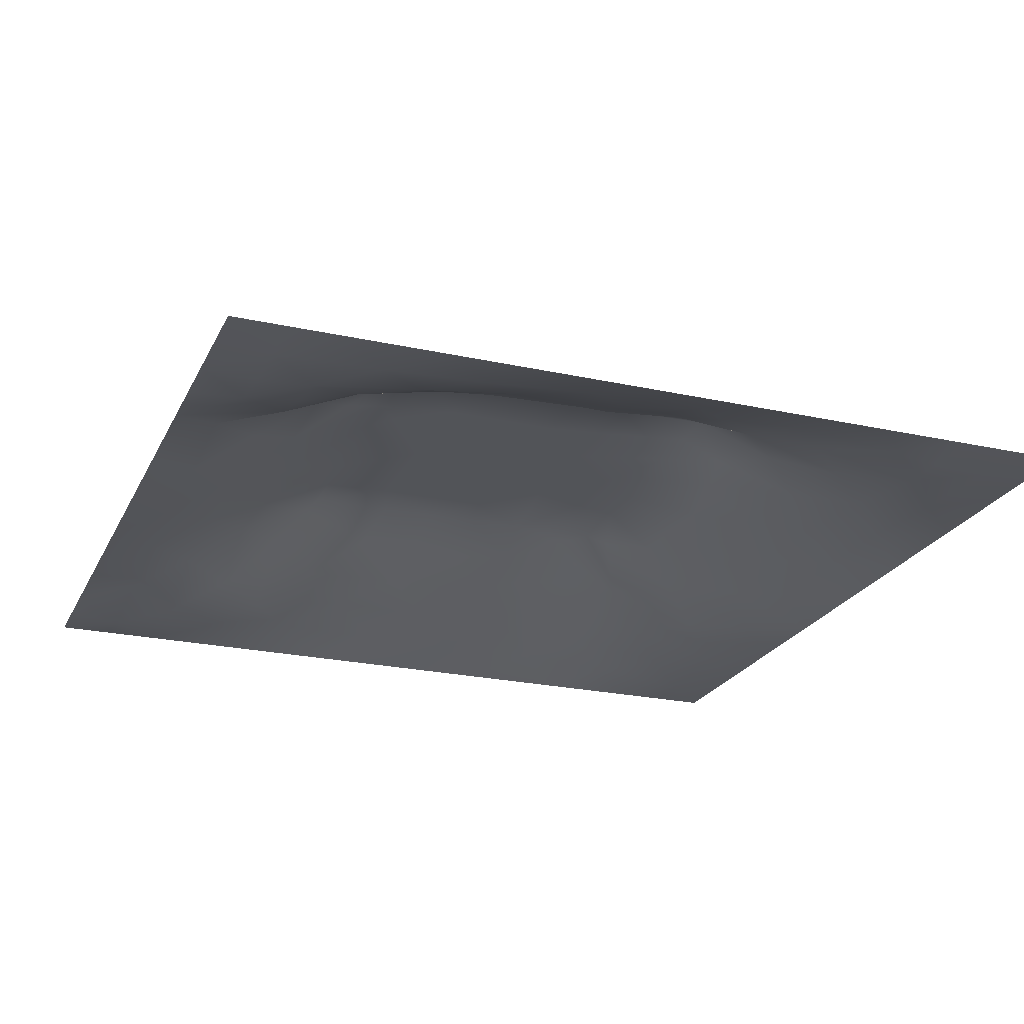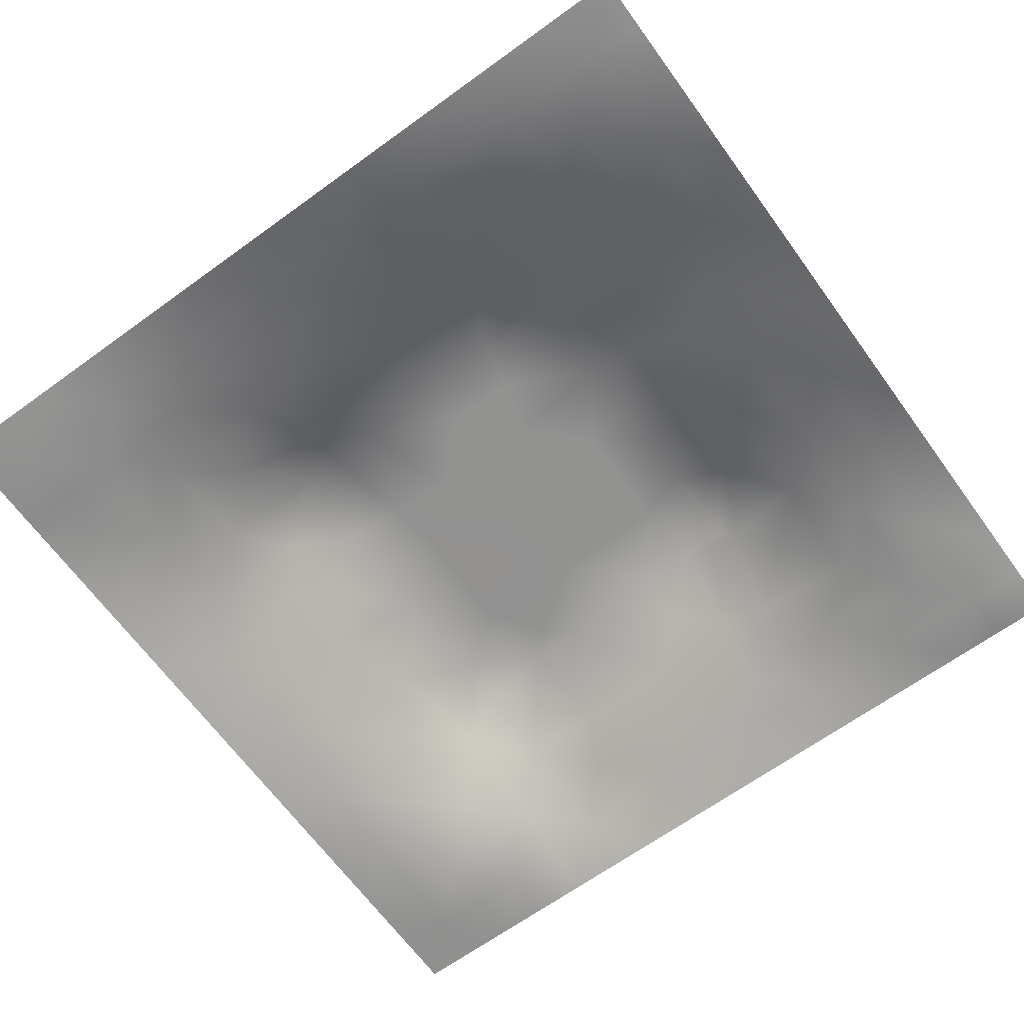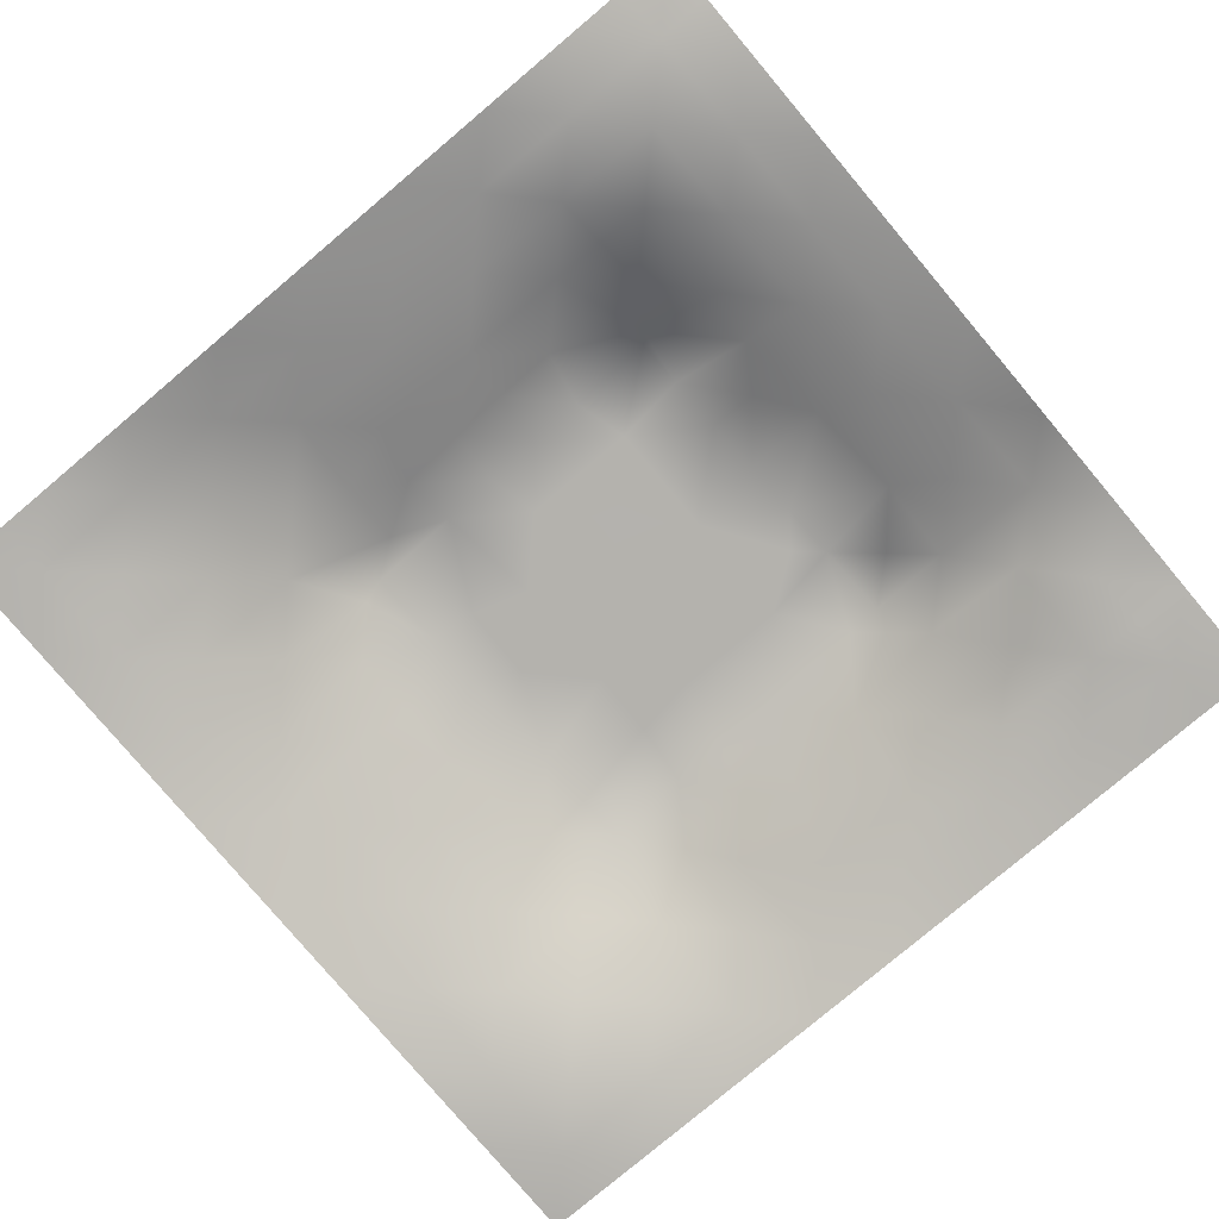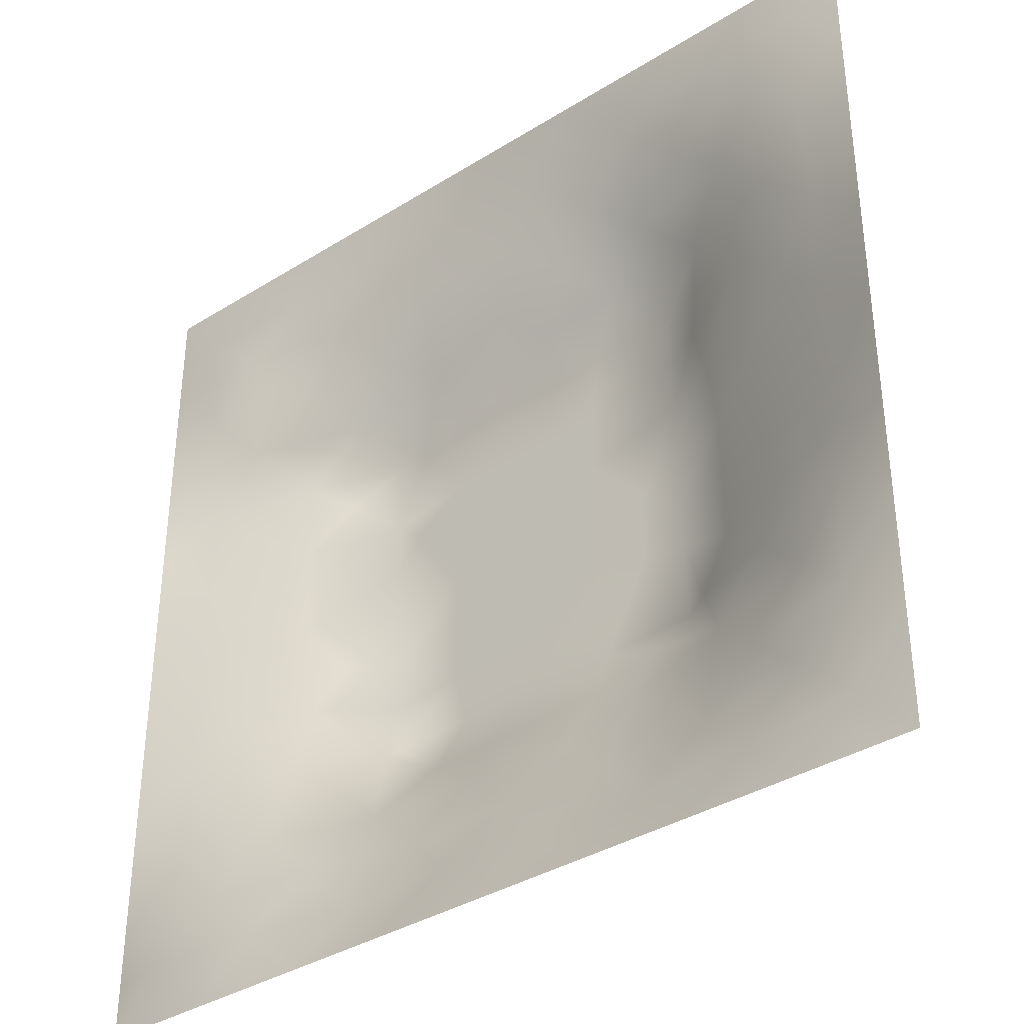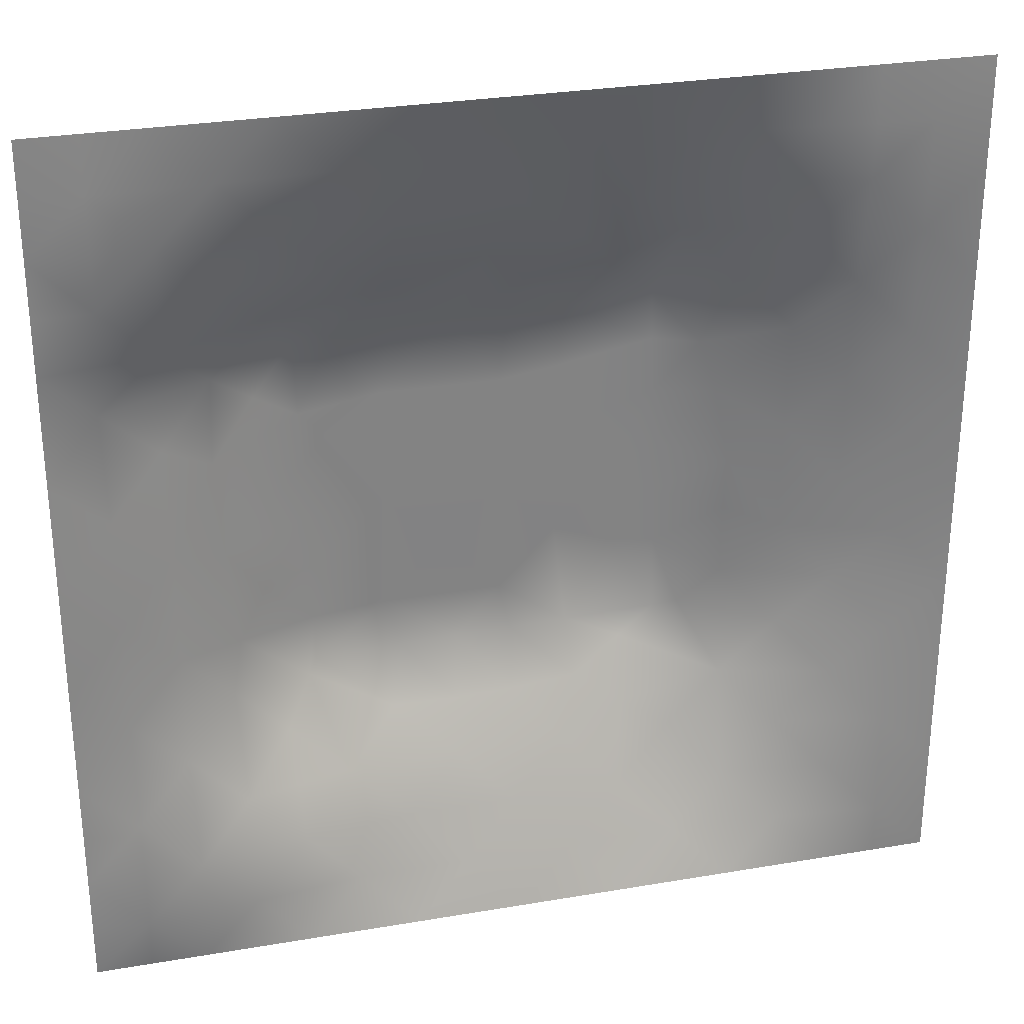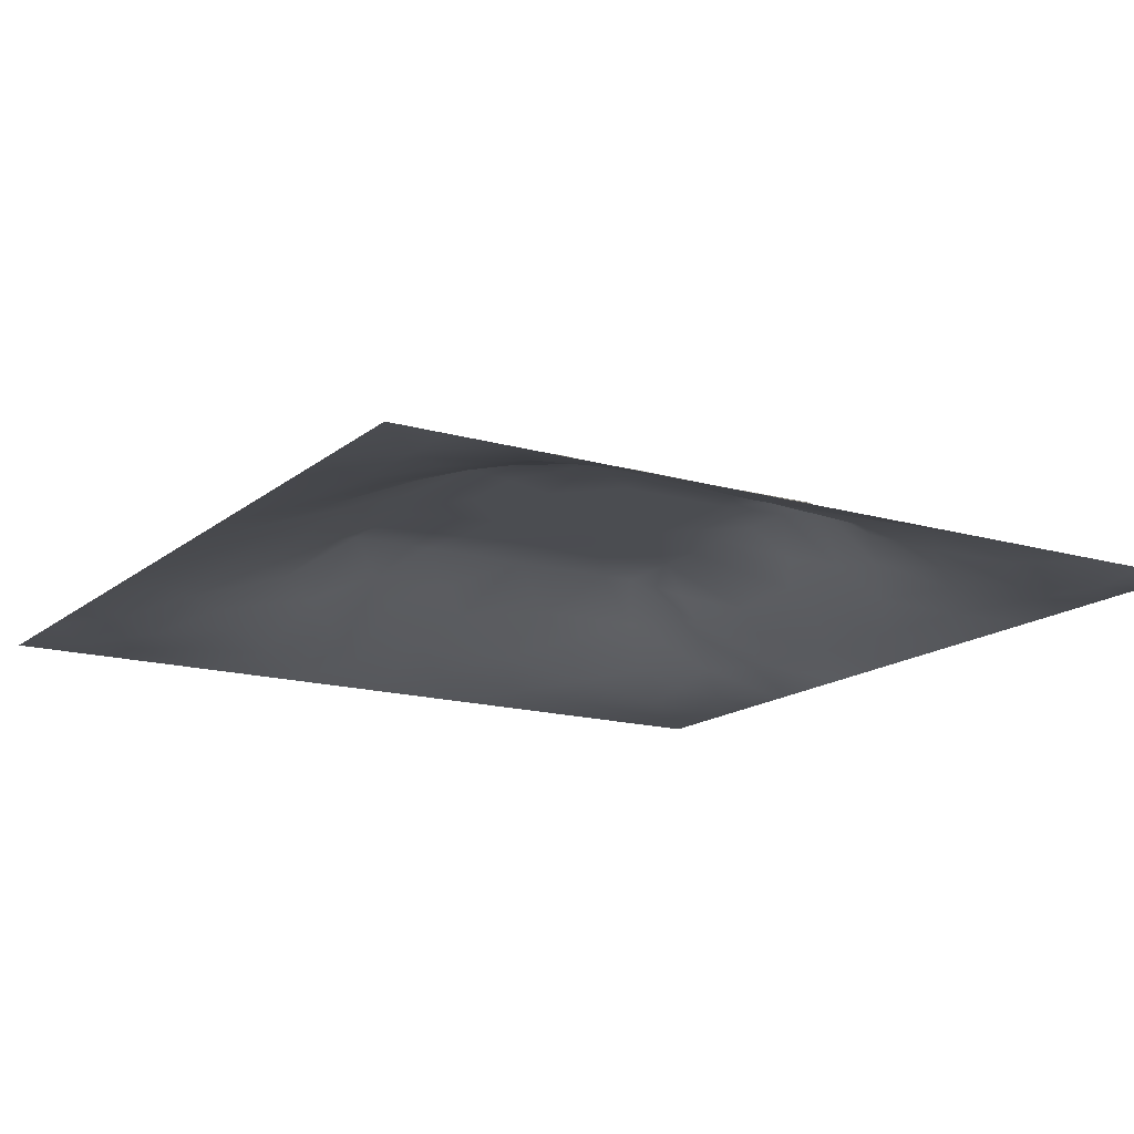
<metadata>
{"format":"obj","ext":"obj","renderer":"f3d","projection":"perspective","resolution":1024,"background":"white","views":[{"elev":-23.1,"azim":159.3,"up":"+Z"},{"elev":-66.2,"azim":-54.0,"up":"+Z"},{"elev":-79.6,"azim":40.1,"up":"+Z"},{"elev":-36.7,"azim":-141.0,"up":"+Y"},{"elev":29.2,"azim":165.8,"up":"+Y"},{"elev":-15.6,"azim":-31.6,"up":"+Z"}]}
</metadata>
<code>
v -0 0 -0
v 1 0 -0
v -0 1 0
v 1 1 0
v 0.5006 0.5001 0.1197
v -0 0.5 0
v 0.5 1 0
v 1 0.5 0
v 0.5 -0 0
v 0.247 0.7537 0.06593
v 0.7565 0.7552 0.07461
v 0.2466 0.246 0.06864
v 0.756 0.2446 0.07221
v 0.75 0 0
v 0.25 0 0
v 1 0.75 0
v 1 0.25 0
v 0.25 1 0
v 0.75 1 0
v 0 0.25 0
v 0 0.75 -0
v 0.3628 0.2137 0.08267
v 0.6323 0.7736 0.07892
v 1 0.9375 0
v 0.6847 0.7052 0.1199
v 0.8753 0.3747 0.03936
v 0.6257 0.1223 0.04463
v 0.6322 0.3685 0.12
v 0.8731 0.127 -0.001772
v 0.3743 0.1216 0.0463
v 0.1253 0.1248 0.01357
v 0.4923 0.2454 0.09159
v 0.8786 0.6271 0.04798
v 0.6318 0.6322 0.1199
v 0.874 0.8728 0.001702
v 0.3743 0.8771 0.04309
v 0.258 0.6027 0.09014
v 0.1266 0.8738 0.003278
v 0.1241 0.6252 0.03849
v 0.6253 0.8738 0.03441
v 0.1237 0.3742 0.03959
v 0.2487 0.1214 0.03966
v 0.8757 0.7482 0.0263
v 0.8753 0.25 0.02695
v 0.25 0.8757 0.02827
v 0.7496 0.8725 0.01871
v 0.1241 0.2491 0.02994
v 0.1255 0.7498 0.02441
v 0.7228 0.6168 0.1199
v 0.1258 0.9369 -0.000845
v 0.5524 0.7089 0.1199
v 0.8754 0.5009 0.04322
v 0.4245 0.7126 0.1199
v 0.2439 0.4537 0.08815
v 0 0.375 0
v 0.4995 0.8743 0.03933
v 0.5001 0.6312 0.1199
v 0.2442 0.3708 0.09033
v 0.1239 0.4996 0.04181
v 0.3698 0.4998 0.1198
v 0.6297 0.2428 0.0932
v 0.5 0.1246 0.04053
v 0.5006 0.3693 0.12
v 0 0.625 0
v 0 0.875 0
v 0 0.125 0
v 0.625 1 0
v 0.875 1 0
v 0.125 1 0
v 0.375 1 0
v 1 0.375 0
v 1 0.125 0
v 1 0.875 0
v 1 0.625 0
v 0.375 0 0
v 0.125 0 0
v 0.875 0 0
v 0.625 0 0
v 0.7493 0.1256 0.02301
v 0.6317 0.5004 0.1199
v 0.7193 0.4884 0.1199
v 0.06323 0.3126 0.01319
v 0.1851 0.436 0.06442
v 0.1846 0.3101 0.05797
v 0.06199 0.4373 0.02038
v 0.6869 0.9355 0.008294
v 0.69 0.8139 0.0551
v 0.5622 0.9366 0.01719
v 0.06265 0.6872 0.01506
v 0.1861 0.689 0.05309
v 0.062 0.5624 0.02041
v 0.1881 0.9371 0.006713
v 0.1877 0.8127 0.02955
v 0.06302 0.937 -0.003486
v 0.4349 0.5655 0.1198
v 0.8741 0.81 0.01137
v 0.9375 0 -0
v 0.3104 0.8163 0.06117
v 0.4373 0.9375 0.01948
v 0.9369 0.8112 0.00471
v 0.8136 0.8116 0.02992
v 0.937 0.9368 -0.001428
v 0.9375 1 0
v 0.5661 0.566 0.1197
v 0.7174 0.4238 0.1199
v 0.8236 0.5946 0.06985
v 0.8205 0.6922 0.07272
v 0.9381 0.5631 0.02213
v 0.4892 0.7107 0.1199
v 0.692 0.589 0.1199
v 0.4351 0.4344 0.1197
v 0.1875 0.06171 0.01337
v 0.06279 0.06273 0.000161
v 0.1866 0.1857 0.0372
v 0.3123 0.06007 0.02385
v 0.3102 0.1821 0.06566
v 0.4375 0.06174 0.02141
v 0.8115 0.06361 0.002655
v 0.9369 0.06307 -0.007419
v 0.5566 0.2431 0.0912
v 0.5664 0.4345 0.1199
v 0.525 0.8049 0.06638
v 0.5637 0.1854 0.06457
v 0.69 0.1843 0.0583
v 0.5626 0.06266 0.01895
v 0.9374 0.3128 0.01592
v 0.8163 0.31 0.06116
v 0.9367 0.4379 0.01814
v 0.3127 0.9377 0.01638
v 0.4763 0.7654 0.08689
v 0.8118 0.1882 0.02563
v 0.8047 0.3702 0.07218
v 0.6876 0.061 0.02114
v 0.06311 0.1252 0.002555
v 0.9368 0.1881 0.005093
v 0.4366 0.1845 0.06627
v 0.06339 0.1878 0.005409
v 0.3828 0.7734 0.0912
v 0.9417 0.688 0.02712
v 0.715 0.3596 0.1199
v 0.06352 0.8117 0.003323
v 0.8118 0.9361 0.002786
v 0.1851 0.563 0.0641
v 0.7739 0.6558 0.09371
v 0.3244 0.6616 0.1199
v 0.7142 0.3045 0.1199
v 0.3146 0.3158 0.1199
v 0.7254 0.7042 0.1199
v 0.3258 0.7154 0.1199
v 0.4865 0.3111 0.1199
v 0.3172 0.4045 0.1199
v 0.289 0.3247 0.1082
v 0.3226 0.5974 0.1199
v 0.7244 0.2905 0.1086
v 0.9369 0.8738 -0.00294
v 0.433 0.6412 0.1198
v 0.276 0.6624 0.09649
v 0.7208 0.553 0.1199
v 0.6173 0.7071 0.1199
v 0.319 0.469 0.1199
v 0.4208 0.3129 0.1199
v 0.3582 0.2855 0.1118
v 0.55 0.3093 0.1199
v 0.3208 0.5325 0.1199
v 0.4159 0.2509 0.09438
v 0.4241 0.8193 0.06947
v 0.8155 0.4819 0.06932
v 1 0.0625 -0
v 0.3702 0.4137 0.1199
v 0.772 0.4226 0.08868
v 0.2422 0.5153 0.08544
v 0.6155 0.3074 0.1199
v 1 0.8125 0
v 0.0625 0 -0
v 0.7523 0.185 0.04689
f 56 99 166
f 112 31 113
f 170 132 167
f 26 167 132
f 41 83 85
f 160 54 151
f 83 41 58
f 36 166 99
f 84 47 12
f 72 17 135
f 11 25 148
f 80 110 104
f 115 112 15
f 163 172 28
f 114 42 12
f 76 112 113
f 58 151 54
f 15 112 76
f 115 15 75
f 20 137 82
f 88 56 40
f 148 25 49
f 22 30 136
f 47 82 137
f 47 84 82
f 165 22 136
f 21 64 89
f 83 58 54
f 57 95 104
f 116 30 22
f 42 112 115
f 117 62 30
f 140 105 28
f 155 100 73
f 129 70 18
f 63 28 121
f 165 162 22
f 114 31 42
f 150 165 32
f 37 153 157
f 164 153 37
f 149 138 98
f 61 172 120
f 139 16 43
f 32 165 136
f 143 39 59
f 51 159 23
f 142 46 35
f 78 125 9
f 121 80 5
f 60 95 153
f 144 107 148
f 9 125 117
f 130 53 109
f 162 165 161
f 64 91 89
f 60 169 111
f 50 92 69
f 63 161 150
f 25 159 34
f 81 170 167
f 25 34 49
f 84 152 58
f 51 109 57
f 34 159 51
f 11 148 107
f 5 104 95
f 23 87 40
f 38 94 141
f 29 119 135
f 72 135 119
f 84 12 152
f 100 43 16
f 13 154 124
f 14 118 133
f 56 122 40
f 65 141 94
f 20 66 137
f 55 20 82
f 59 91 85
f 65 21 141
f 6 85 91
f 114 12 47
f 173 73 100
f 3 65 94
f 141 48 38
f 92 18 69
f 124 154 61
f 127 44 26
f 167 106 158
f 126 26 44
f 106 167 52
f 157 90 37
f 162 147 12
f 101 11 43
f 81 167 158
f 58 152 151
f 164 171 160
f 155 35 100
f 156 145 153
f 162 12 22
f 116 22 12
f 118 29 79
f 40 86 88
f 149 98 10
f 131 79 29
f 26 128 52
f 23 11 87
f 97 119 77
f 145 53 149
f 16 173 100
f 169 151 147
f 168 72 119
f 169 60 160
f 45 98 129
f 36 129 98
f 164 160 60
f 122 130 51
f 163 120 172
f 169 147 161
f 23 25 11
f 96 100 35
f 1 174 113
f 25 23 159
f 48 141 89
f 21 89 141
f 49 144 148
f 109 51 130
f 6 91 64
f 63 111 161
f 32 136 123
f 6 55 85
f 154 127 132
f 155 102 35
f 143 90 39
f 102 155 73
f 110 49 34
f 160 151 169
f 107 144 106
f 111 169 161
f 87 46 40
f 144 49 106
f 111 63 5
f 150 161 165
f 125 27 62
f 84 58 41
f 37 90 143
f 37 143 171
f 97 2 119
f 157 10 90
f 92 38 45
f 49 158 106
f 145 157 153
f 34 51 57
f 119 29 118
f 90 48 39
f 105 170 81
f 110 80 158
f 156 57 109
f 156 53 145
f 44 127 131
f 93 45 38
f 123 62 27
f 5 95 111
f 95 57 156
f 163 150 32
f 60 111 95
f 133 79 27
f 124 27 79
f 146 172 61
f 34 57 104
f 145 149 157
f 9 117 75
f 78 133 125
f 42 115 116
f 95 156 153
f 30 115 117
f 10 98 93
f 83 54 171
f 96 43 100
f 37 171 164
f 77 119 118
f 94 69 3
f 45 93 98
f 91 59 39
f 75 117 115
f 138 149 53
f 112 42 31
f 63 163 28
f 163 63 150
f 167 26 52
f 136 30 62
f 99 70 36
f 154 132 140
f 80 104 5
f 27 124 123
f 30 116 115
f 53 130 138
f 120 123 61
f 43 107 139
f 81 158 80
f 61 123 124
f 33 52 108
f 166 36 138
f 139 33 108
f 99 56 7
f 33 106 52
f 175 13 124
f 98 138 36
f 103 68 102
f 107 106 33
f 88 7 56
f 158 49 110
f 46 87 101
f 89 39 48
f 166 138 130
f 116 12 42
f 140 170 105
f 149 10 157
f 54 160 171
f 154 140 146
f 140 132 170
f 135 44 29
f 74 139 108
f 4 103 102
f 7 70 99
f 131 29 44
f 90 10 48
f 68 142 102
f 19 86 142
f 142 35 102
f 92 50 38
f 31 134 113
f 46 142 86
f 107 43 11
f 56 166 122
f 11 101 87
f 129 36 70
f 105 81 80
f 41 82 84
f 59 85 83
f 122 51 23
f 66 1 113
f 113 134 66
f 2 168 119
f 152 12 147
f 47 137 114
f 31 114 137
f 67 7 88
f 19 67 86
f 68 19 142
f 93 48 10
f 161 147 162
f 24 4 102
f 73 24 102
f 93 38 48
f 74 16 139
f 8 74 108
f 33 139 107
f 8 108 128
f 86 40 46
f 146 28 172
f 96 35 101
f 121 5 63
f 52 128 108
f 128 71 8
f 79 175 124
f 50 94 38
f 126 17 71
f 62 117 125
f 26 126 128
f 39 89 91
f 71 128 126
f 132 127 26
f 44 135 126
f 174 76 113
f 171 143 83
f 43 96 101
f 27 125 133
f 101 35 46
f 62 123 136
f 146 61 154
f 66 134 137
f 17 126 135
f 79 133 118
f 67 88 86
f 34 104 110
f 120 163 32
f 134 31 137
f 77 118 14
f 60 153 164
f 18 92 129
f 59 83 143
f 14 133 78
f 13 131 127
f 154 13 127
f 45 129 92
f 121 28 80
f 28 105 80
f 94 50 69
f 109 53 156
f 140 28 146
f 147 151 152
f 130 122 166
f 123 120 32
f 122 23 40
f 13 175 131
f 175 79 131
f 85 55 41
f 82 41 55

</code>
